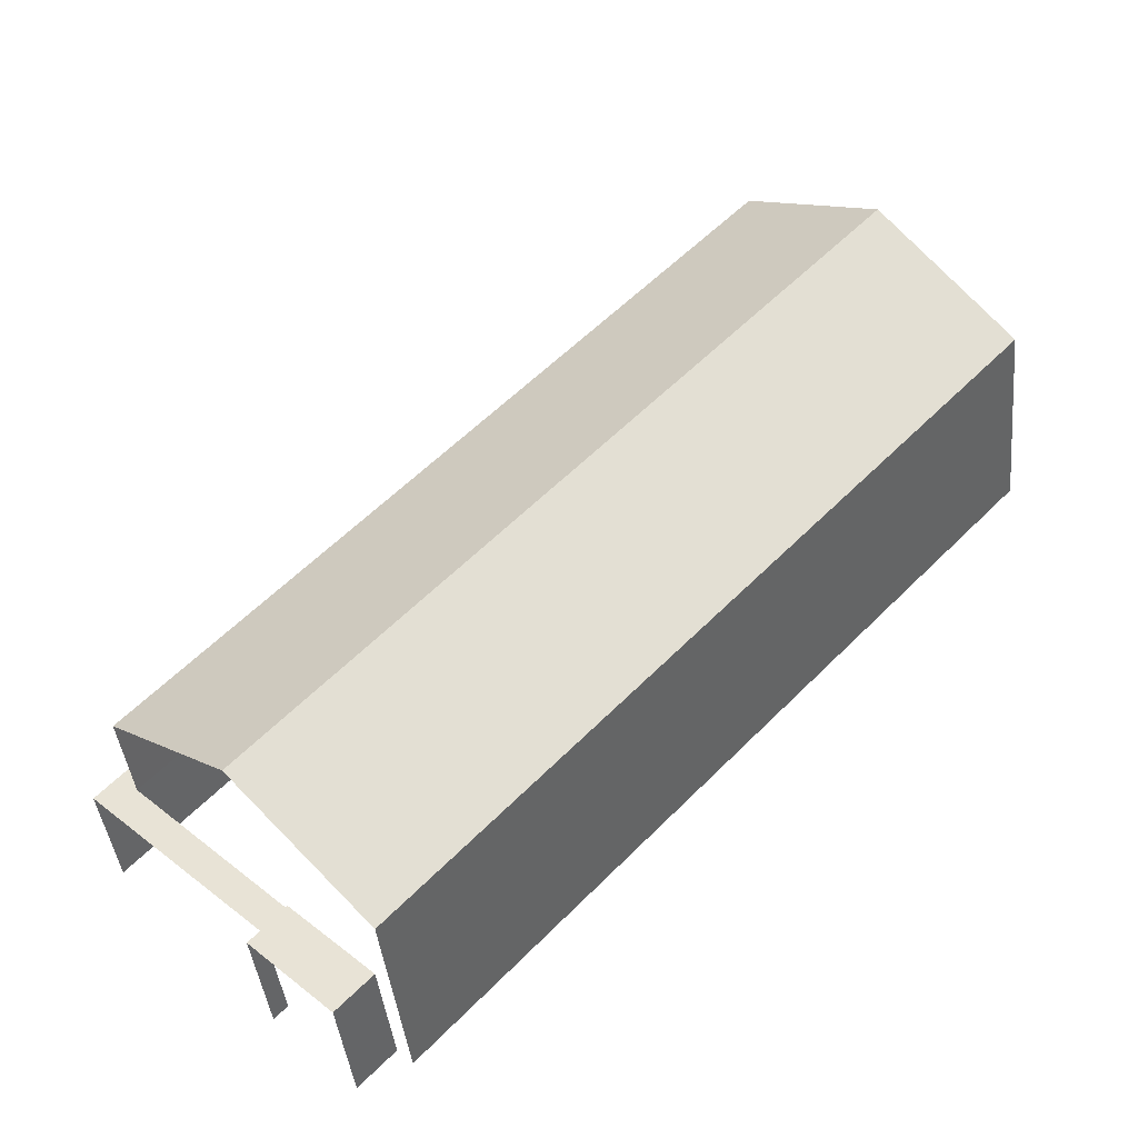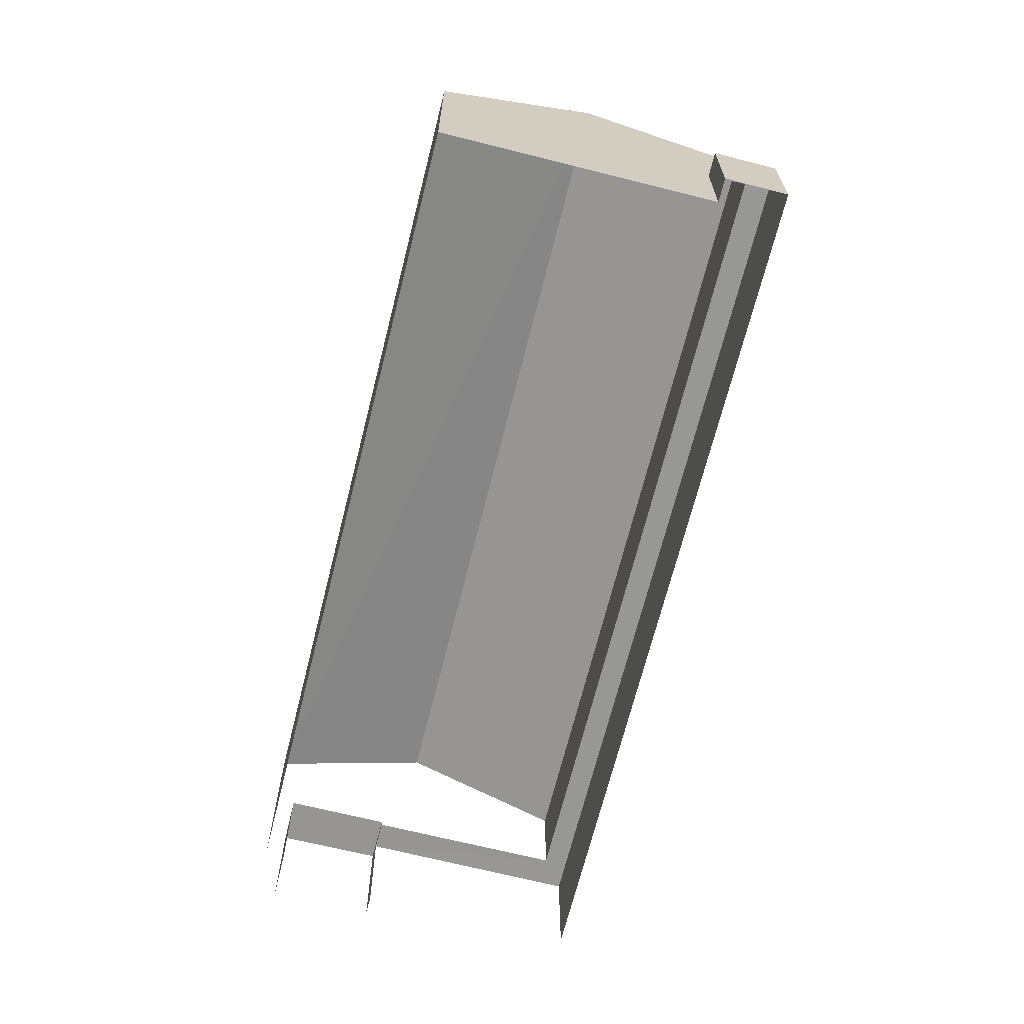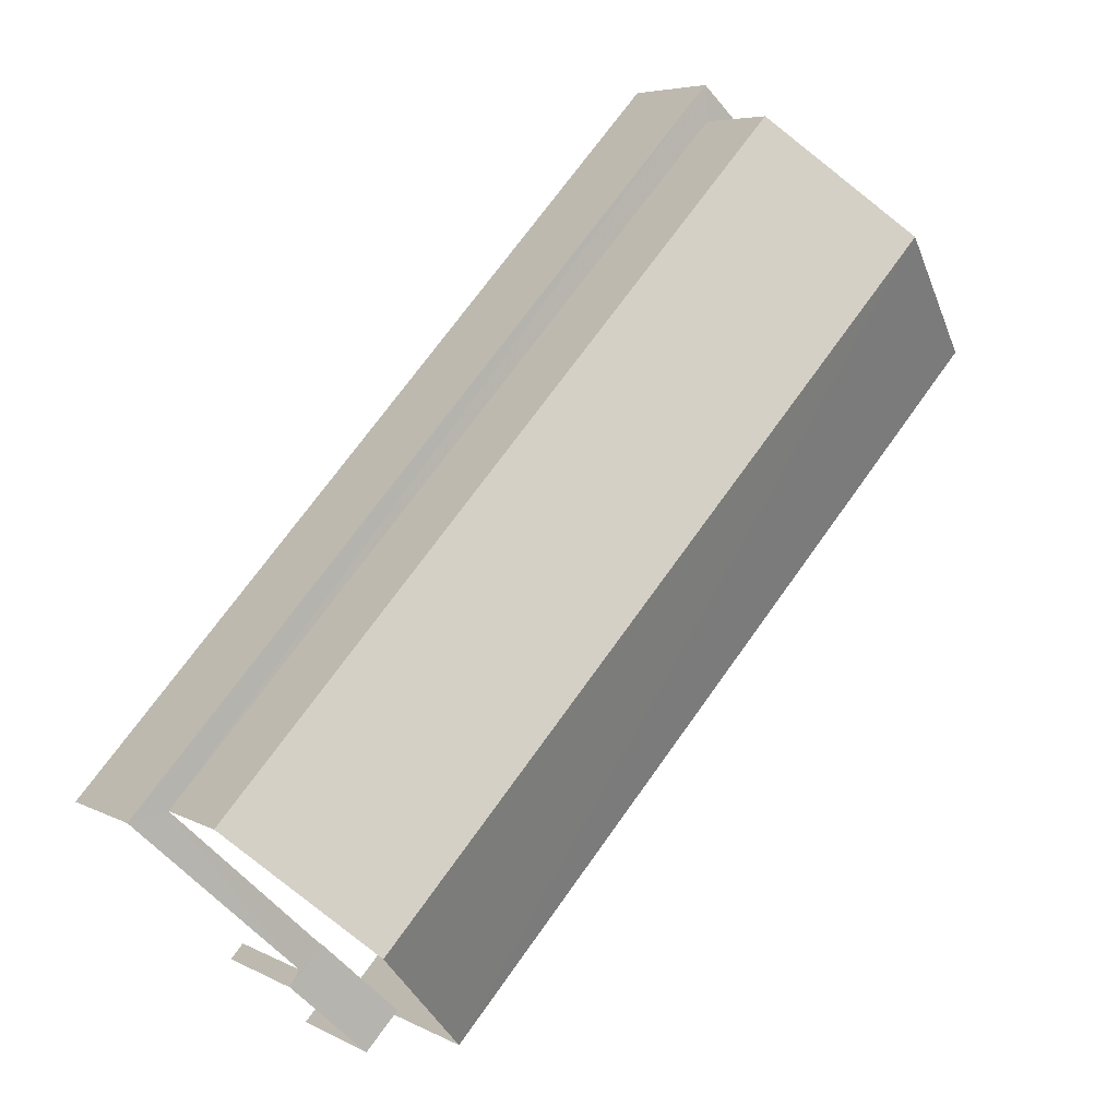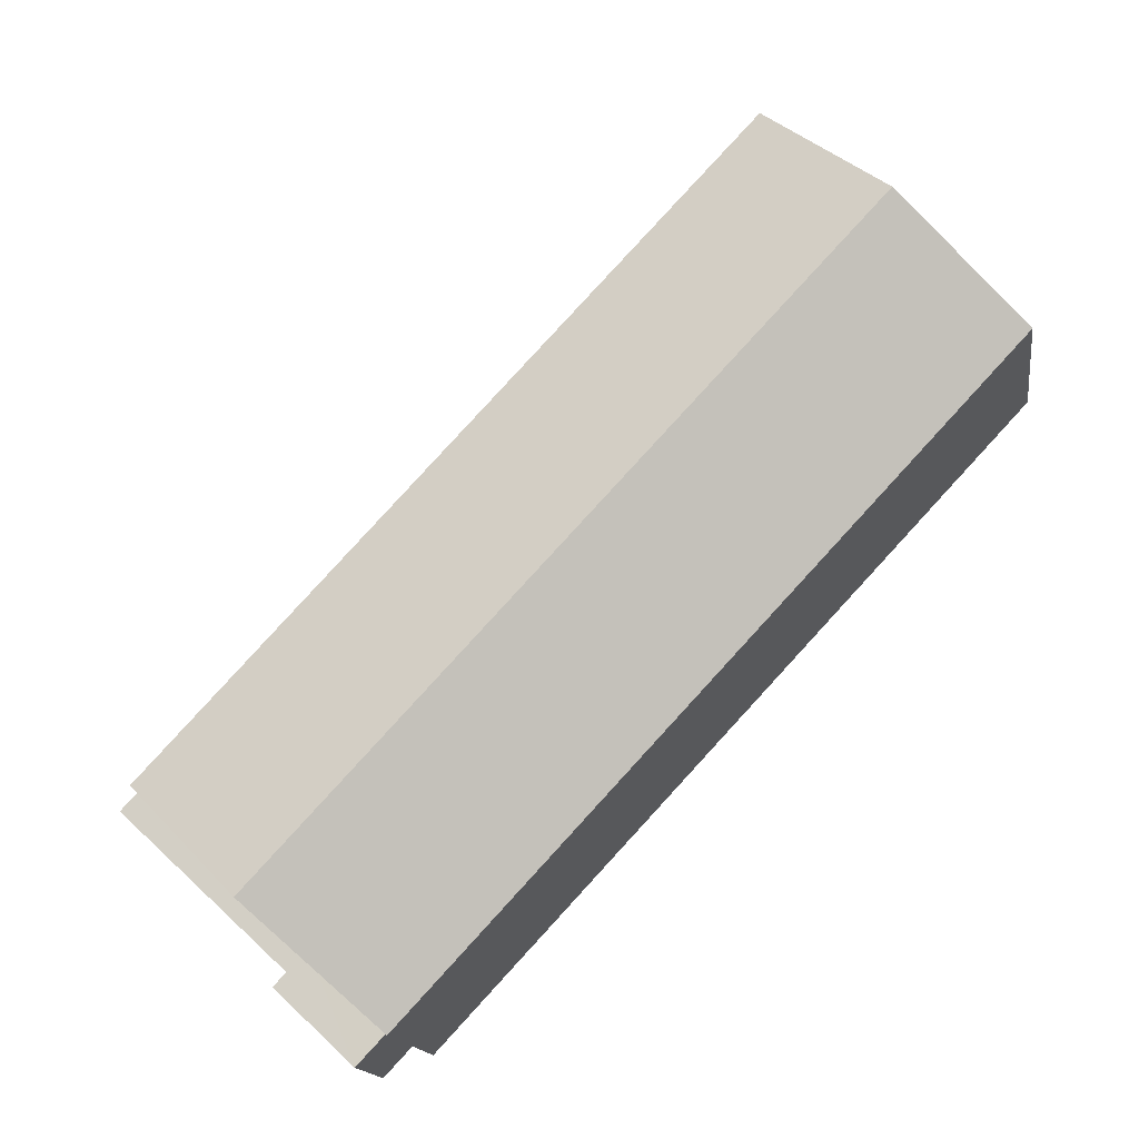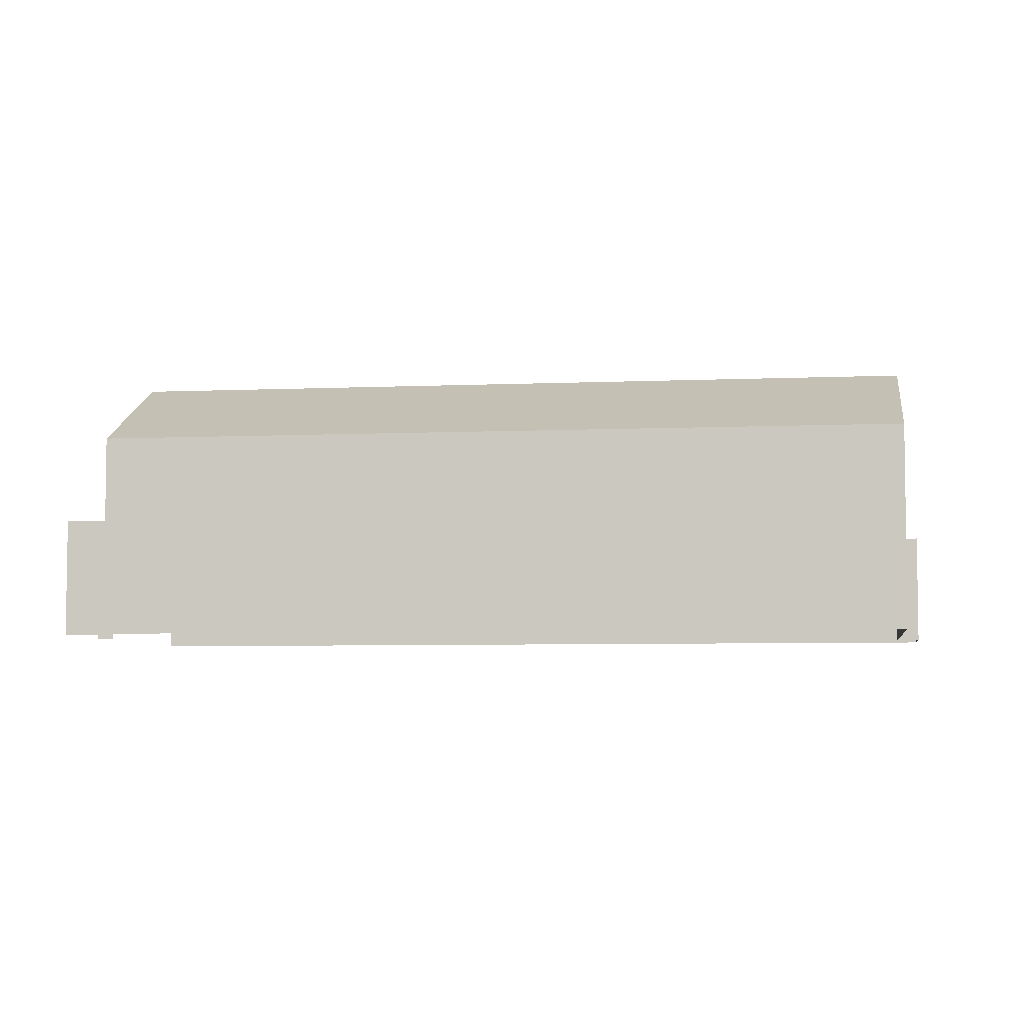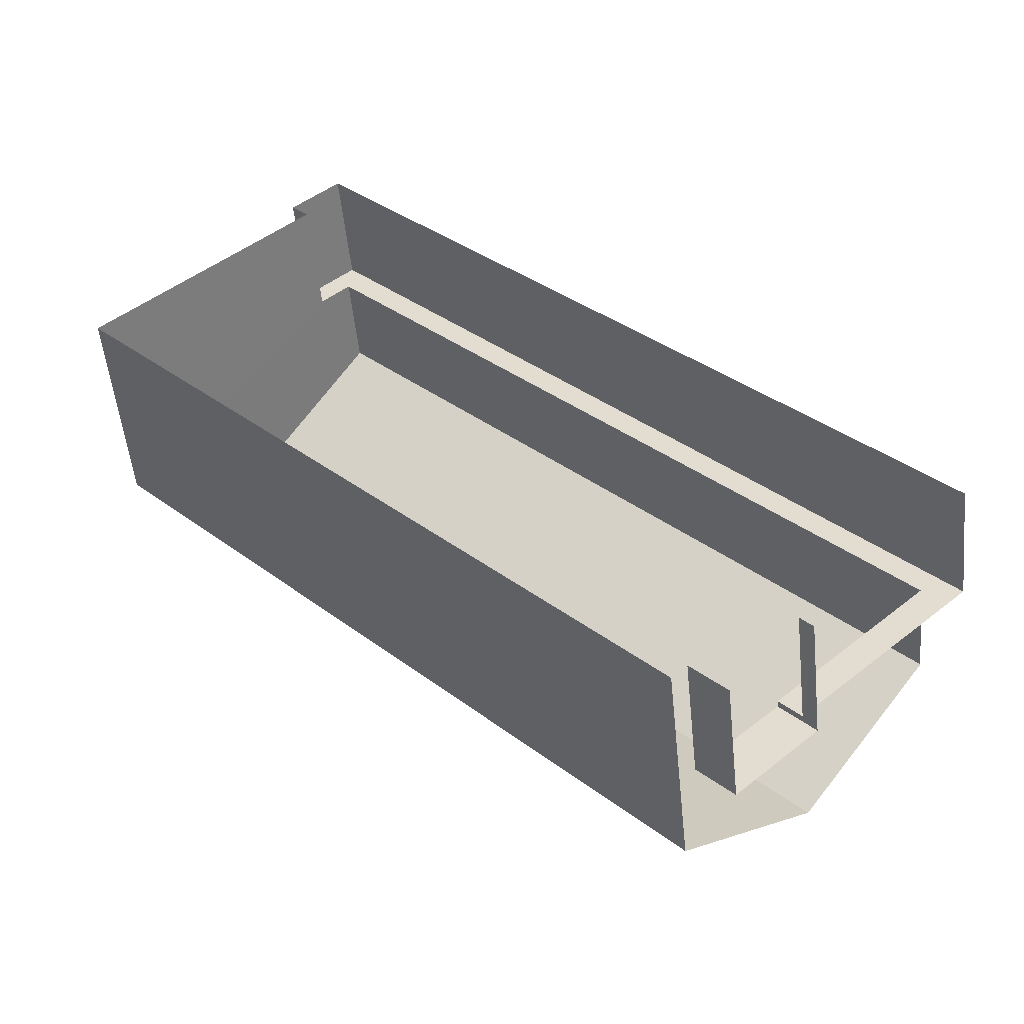
<metadata>
{"format":"obj","ext":"obj","renderer":"f3d","projection":"perspective","resolution":1024,"background":"white","views":[{"elev":-41.0,"azim":5.8,"up":"+Y"},{"elev":-68.1,"azim":122.9,"up":"+Z"},{"elev":5.6,"azim":-32.7,"up":"+Y"},{"elev":-14.9,"azim":8.2,"up":"+Y"},{"elev":-5.7,"azim":54.8,"up":"+Z"},{"elev":-51.9,"azim":-174.2,"up":"+Y"}]}
</metadata>
<code>
v -2.202e+05 -1.24e+05 36.55
v -2.202e+05 -1.24e+05 36.55
v -2.202e+05 -1.24e+05 36.55
v -2.202e+05 -1.24e+05 36.55
v -2.202e+05 -1.24e+05 36.55
v -2.202e+05 -1.24e+05 36.55
v -2.202e+05 -1.24e+05 36.55
v -2.202e+05 -1.24e+05 36.55
v -2.202e+05 -1.24e+05 36.55
v -2.202e+05 -1.24e+05 36.55
v -2.202e+05 -1.24e+05 39.85
v -2.202e+05 -1.24e+05 39.85
v -2.202e+05 -1.24e+05 39.85
v -2.202e+05 -1.24e+05 39.85
v -2.202e+05 -1.24e+05 39.68
v -2.202e+05 -1.24e+05 39.68
v -2.202e+05 -1.24e+05 39.68
v -2.202e+05 -1.24e+05 39.68
v -2.202e+05 -1.24e+05 39.68
v -2.202e+05 -1.24e+05 39.68
v -2.202e+05 -1.24e+05 39.68
v -2.202e+05 -1.24e+05 39.68
v -2.202e+05 -1.24e+05 42.19
v -2.202e+05 -1.24e+05 42.19
v -2.202e+05 -1.24e+05 44.24
v -2.202e+05 -1.24e+05 44.24
v -2.202e+05 -1.24e+05 42.19
v -2.202e+05 -1.24e+05 42.19
f 1 2 3
f 3 2 4
f 4 5 6
f 7 2 8
f 7 8 9
f 10 5 4
f 10 4 7
f 4 2 7
f 11 15 17
f 28 15 11
f 2 1 14
f 26 28 11
f 14 1 23
f 11 14 23
f 26 11 23
f 7 18 10
f 7 16 18
f 13 9 8
f 13 12 9
f 11 12 13
f 14 11 13
f 15 16 17
f 16 15 18
f 18 15 19
f 20 21 22
f 19 21 20
f 15 21 19
f 23 24 25
f 26 23 25
f 27 28 26
f 25 27 26
f 19 5 10
f 18 19 10
f 15 28 27
f 21 15 27
f 3 4 22
f 24 3 22
f 24 22 25
f 22 21 27
f 22 27 25
f 2 13 8
f 2 14 13
f 20 6 5
f 19 20 5
f 7 9 16
f 9 12 16
f 16 11 17
f 16 12 11
f 4 6 20
f 22 4 20
f 24 1 3
f 24 23 1

</code>
